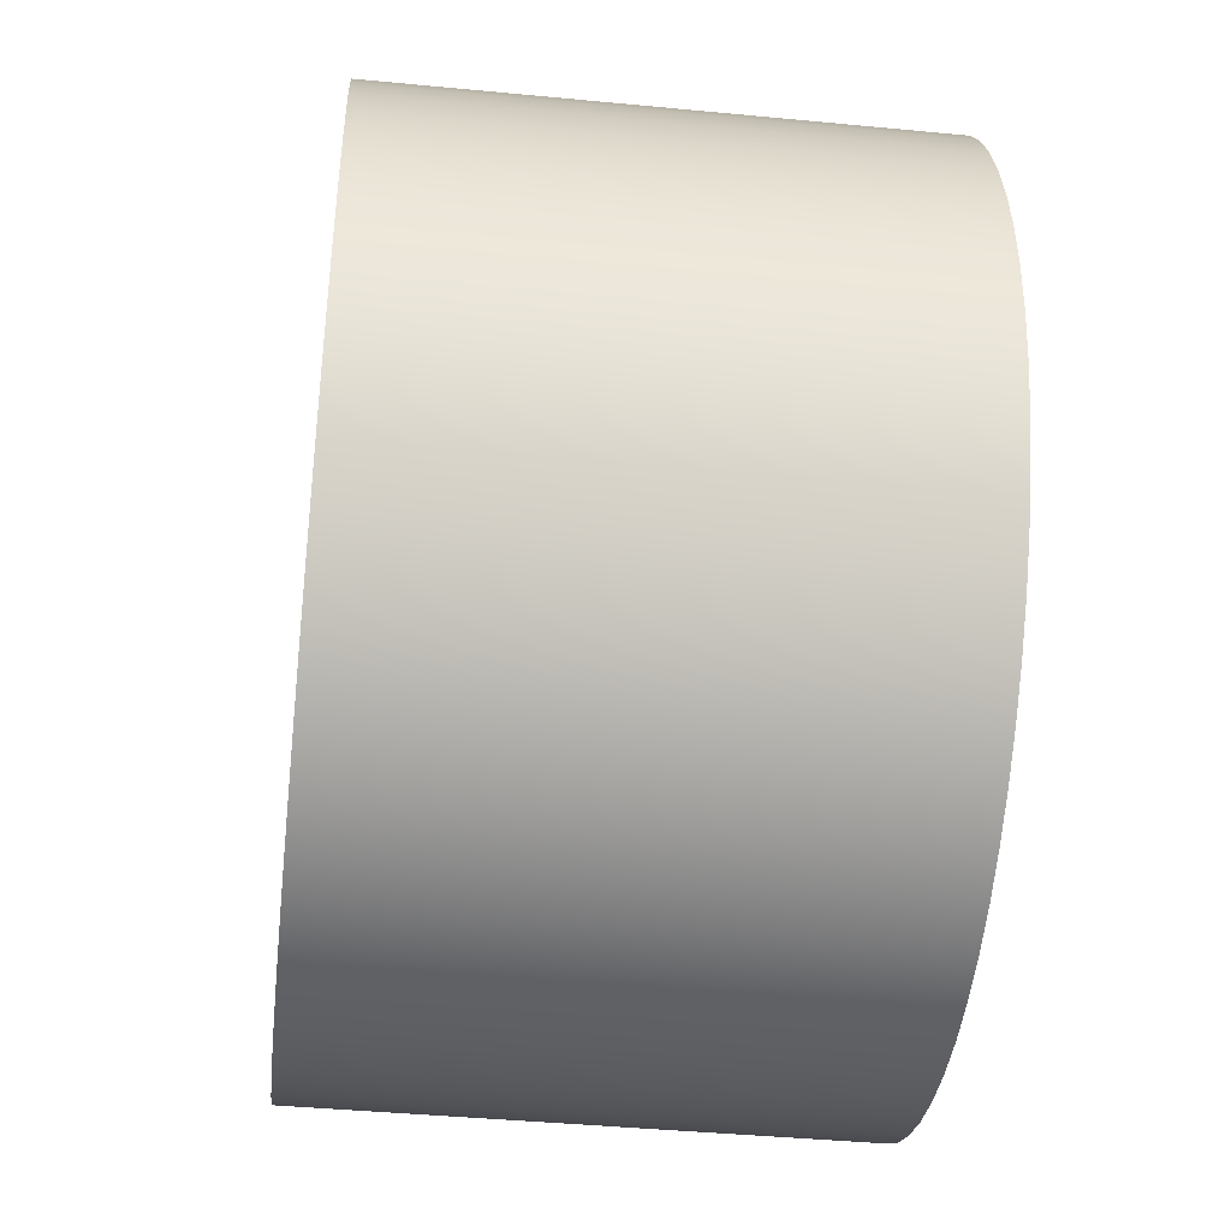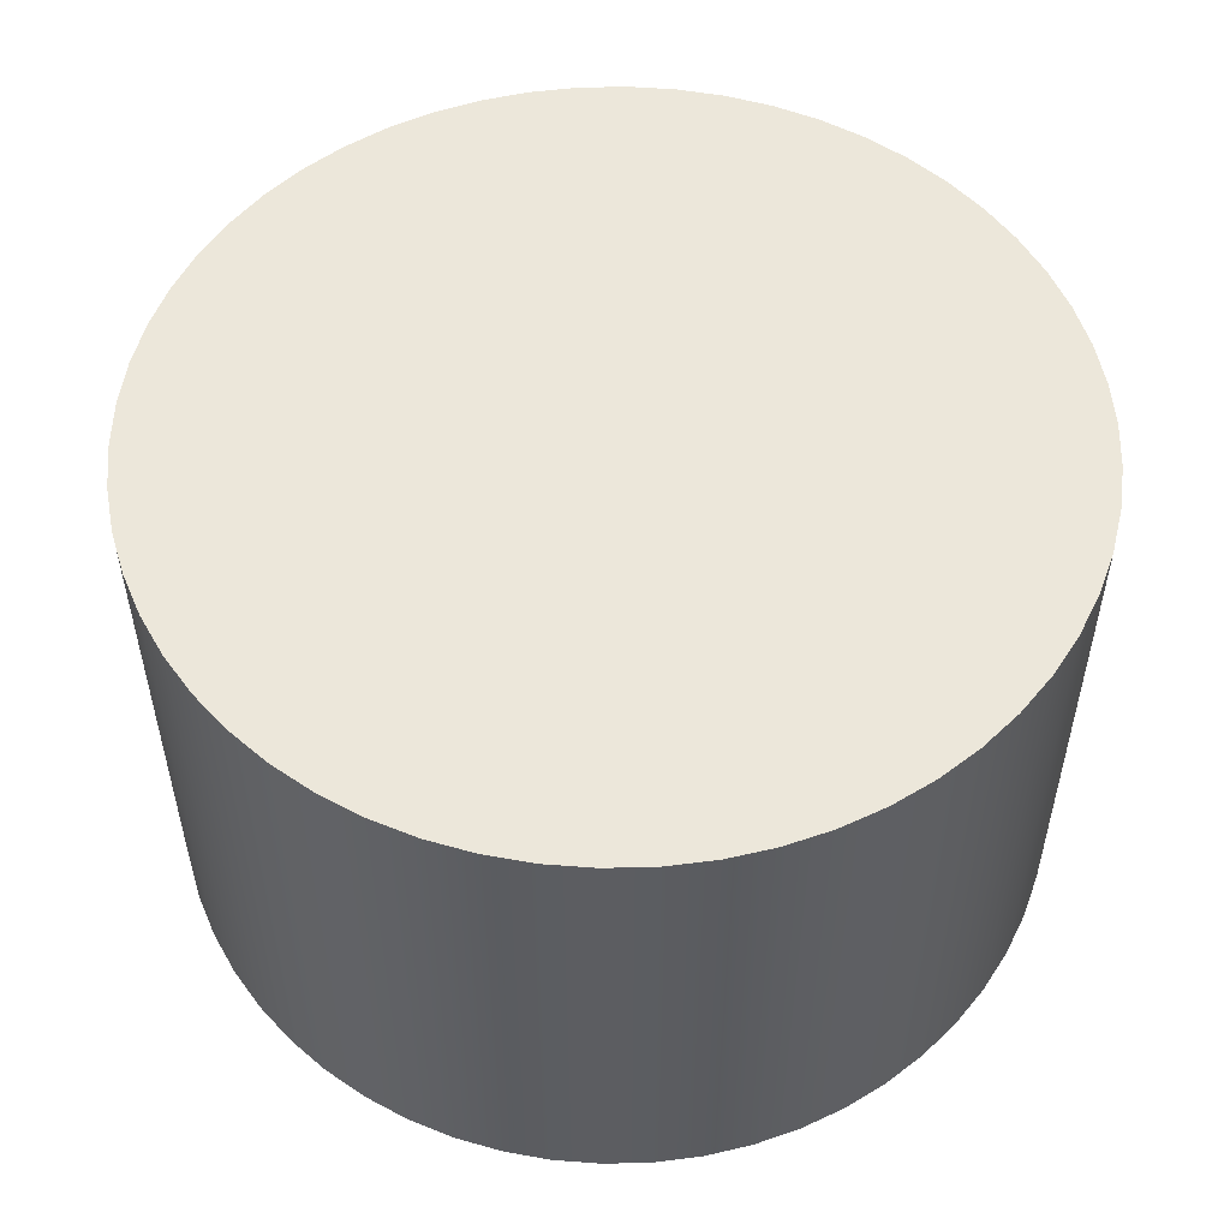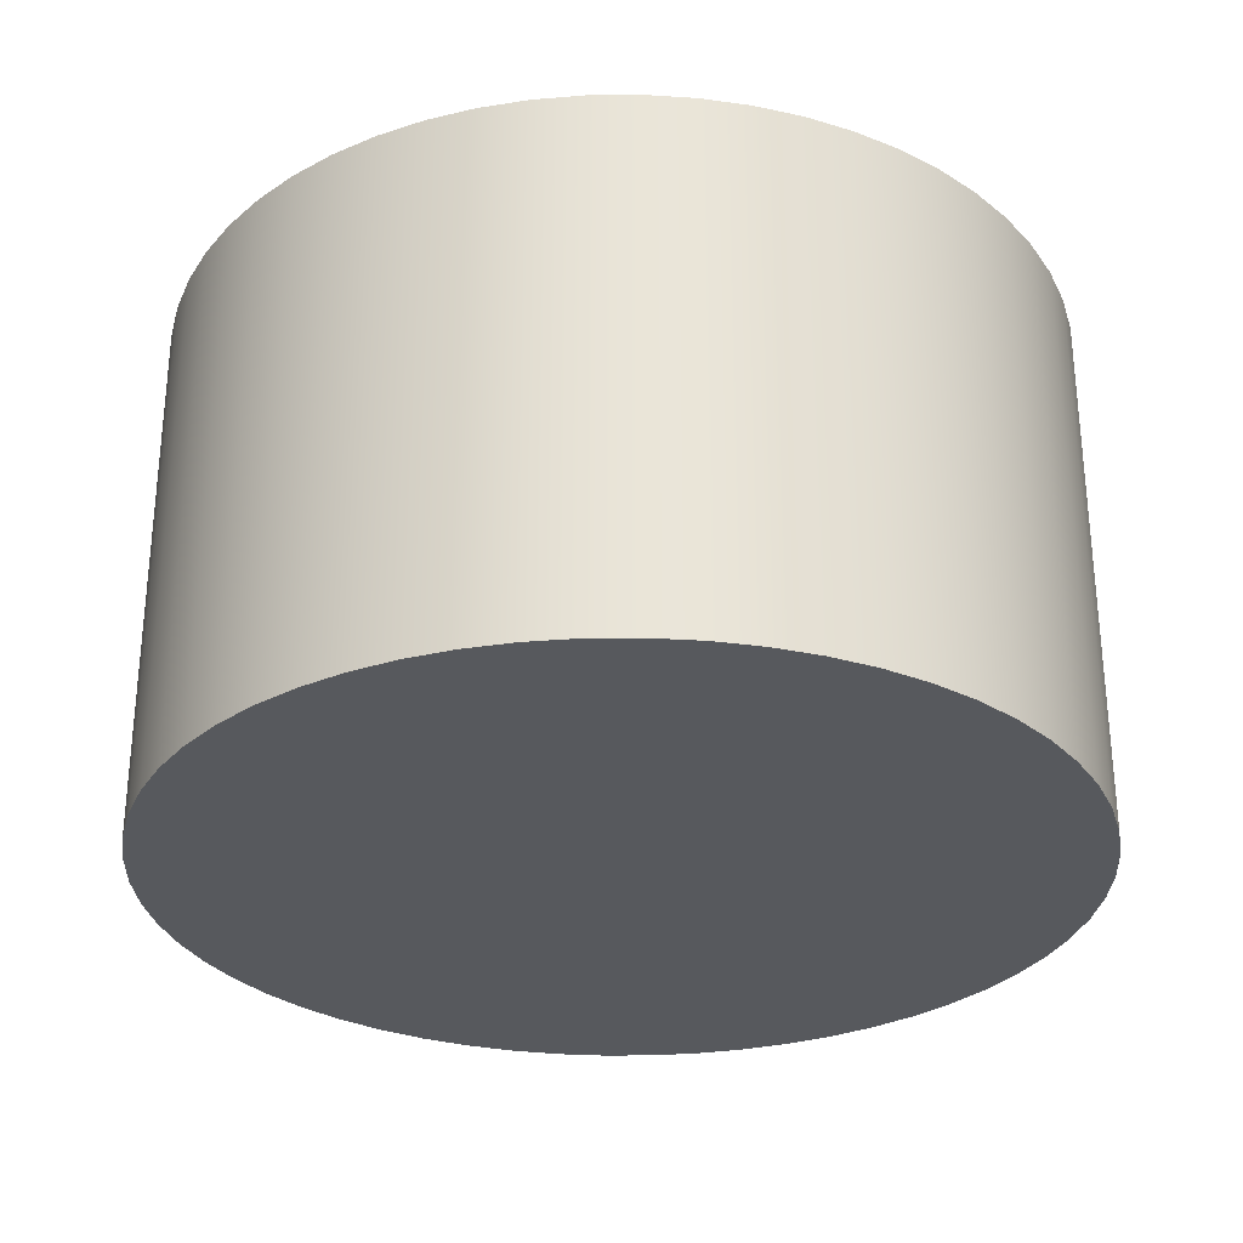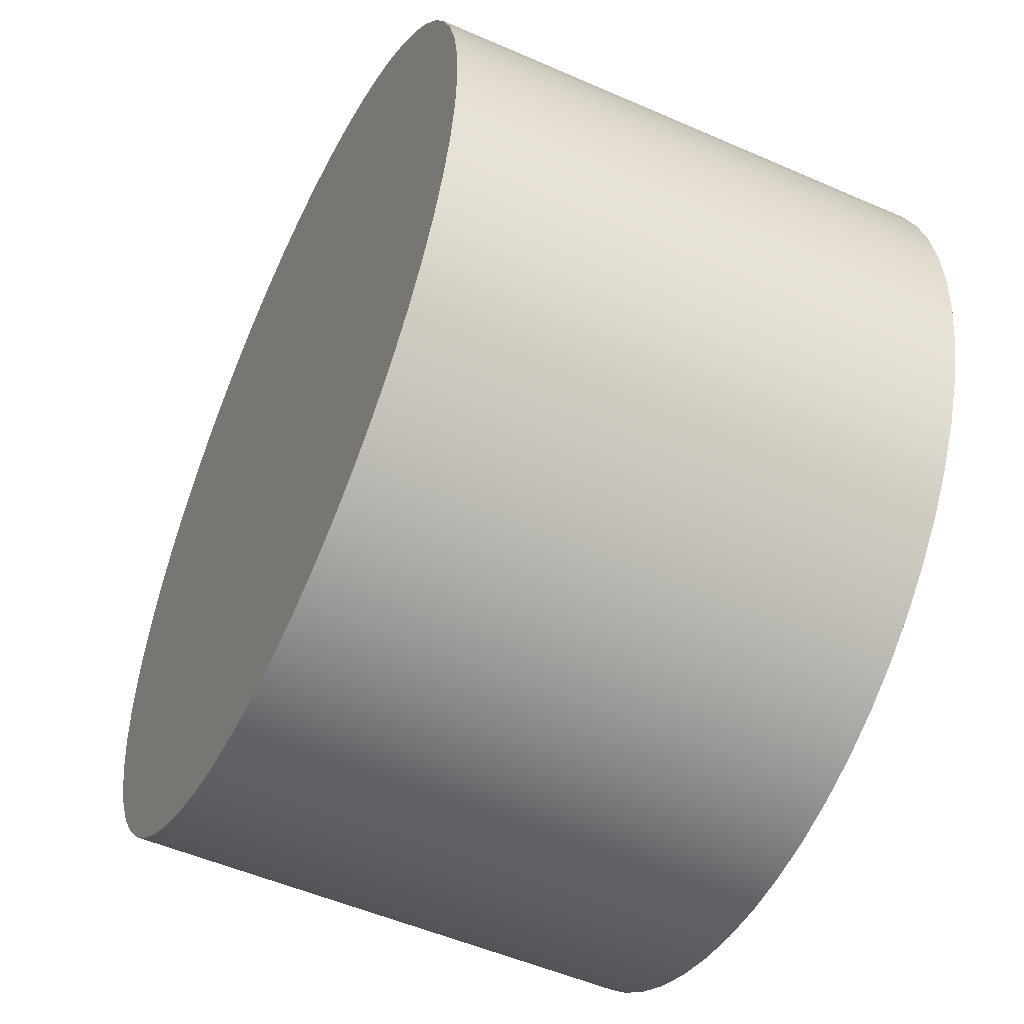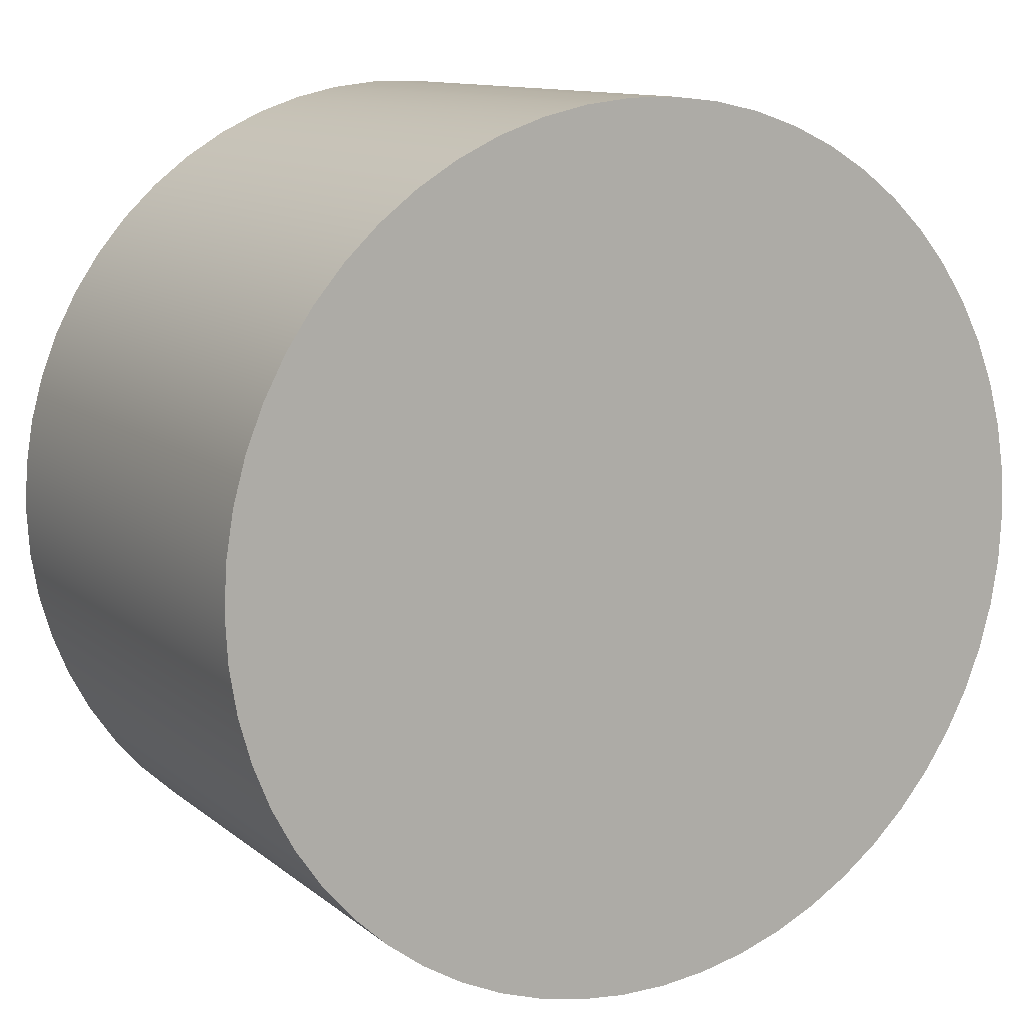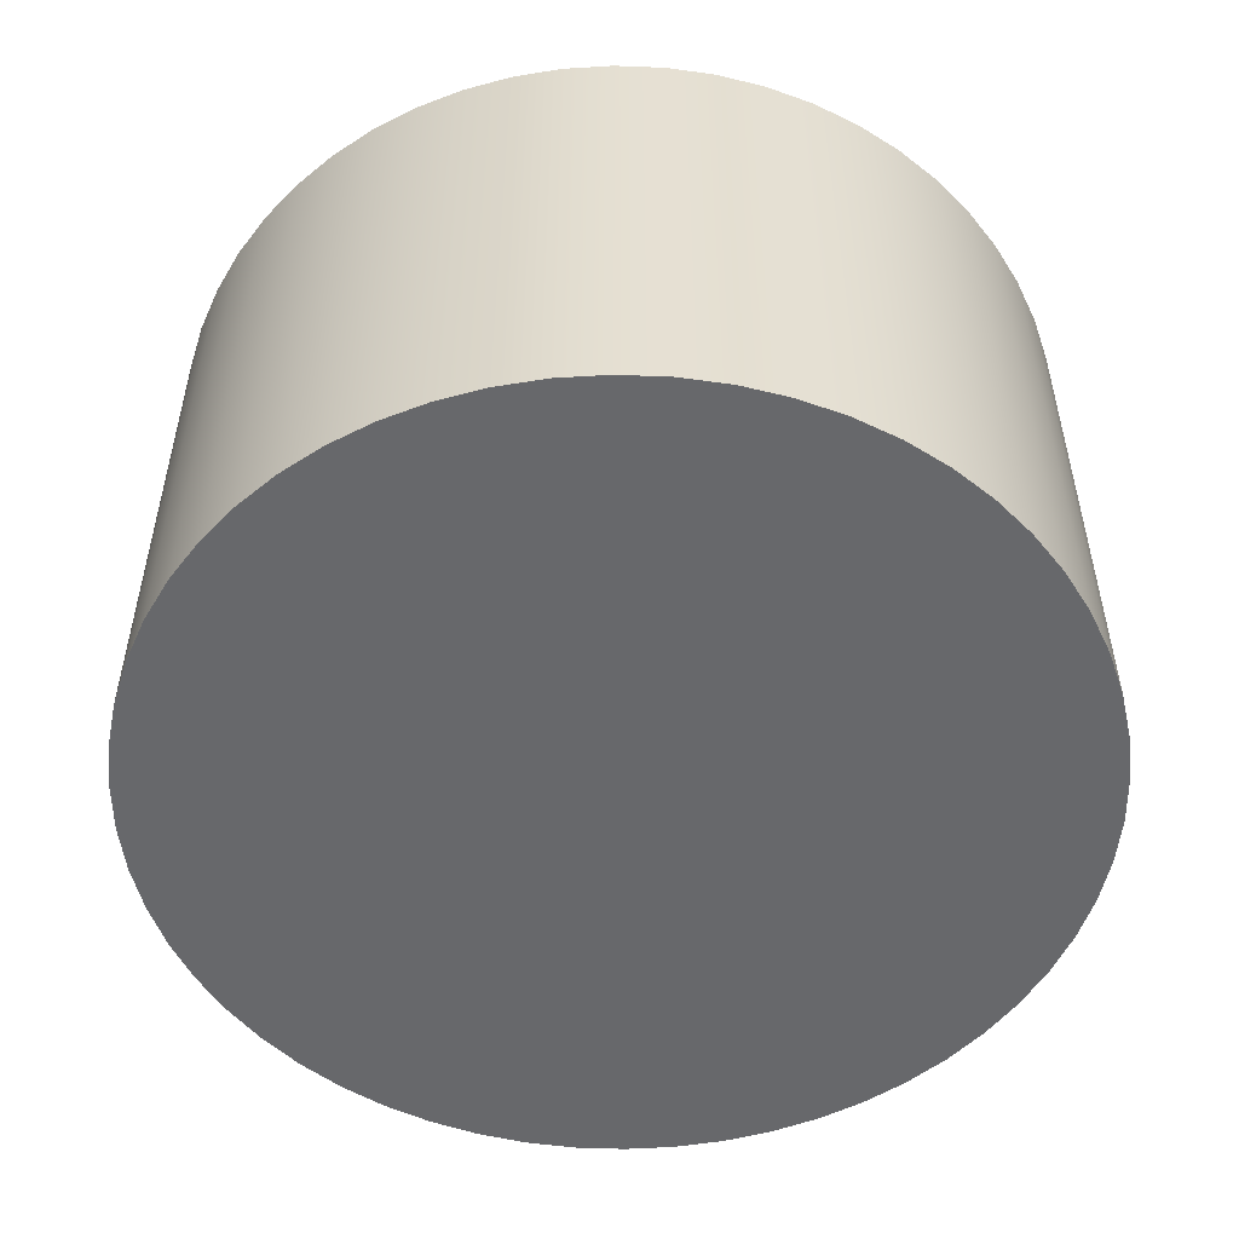
<metadata>
{"format":"obj","ext":"obj","renderer":"f3d","projection":"perspective","resolution":1024,"background":"white","views":[{"elev":-42.0,"azim":83.4,"up":"+Z"},{"elev":53.5,"azim":-144.3,"up":"+Y"},{"elev":-29.6,"azim":-141.9,"up":"+Y"},{"elev":-52.2,"azim":64.7,"up":"+Z"},{"elev":11.7,"azim":150.3,"up":"+Z"},{"elev":-52.5,"azim":28.6,"up":"+Y"}]}
</metadata>
<code>
v -5 6 6.123e-16
v -4.971 6 -0.5406
v -4.883 6 -1.075
v -4.738 6 -1.597
v -4.538 6 -2.099
v -4.284 6 -2.578
v -3.98 6 -3.026
v -3.63 6 -3.438
v -3.237 6 -3.811
v -2.806 6 -4.138
v -2.342 6 -4.418
v -1.851 6 -4.645
v -1.338 6 -4.818
v -0.8089 6 -4.934
v -0.2707 6 -4.993
v 0.2707 6 -4.993
v 0.8089 6 -4.934
v 1.338 6 -4.818
v 1.851 6 -4.645
v 2.342 6 -4.418
v 2.806 6 -4.138
v 3.237 6 -3.811
v 3.63 6 -3.438
v 3.98 6 -3.026
v 4.284 6 -2.578
v 4.538 6 -2.099
v 4.738 6 -1.597
v 4.883 6 -1.075
v 4.971 6 -0.5406
v 5 6 0
v 4.971 6 0.5406
v 4.883 6 1.075
v 4.738 6 1.597
v 4.538 6 2.099
v 4.284 6 2.578
v 3.98 6 3.026
v 3.63 6 3.438
v 3.237 6 3.811
v 2.806 6 4.138
v 2.342 6 4.418
v 1.851 6 4.645
v 1.338 6 4.818
v 0.8089 6 4.934
v 0.2707 6 4.993
v -0.2707 6 4.993
v -0.8089 6 4.934
v -1.338 6 4.818
v -1.851 6 4.645
v -2.342 6 4.418
v -2.806 6 4.138
v -3.237 6 3.811
v -3.63 6 3.438
v -3.98 6 3.026
v -4.284 6 2.578
v -4.538 6 2.099
v -4.738 6 1.597
v -4.883 6 1.075
v -4.971 6 0.5406
v -5 0 6.123e-16
v -4.971 0 0.5406
v -4.883 0 1.075
v -4.738 0 1.597
v -4.538 0 2.099
v -4.284 0 2.578
v -3.98 0 3.026
v -3.63 0 3.438
v -3.237 0 3.811
v -2.806 0 4.138
v -2.342 0 4.418
v -1.851 0 4.645
v -1.338 0 4.818
v -0.8089 0 4.934
v -0.2707 0 4.993
v 0.2707 0 4.993
v 0.8089 0 4.934
v 1.338 0 4.818
v 1.851 0 4.645
v 2.342 0 4.418
v 2.806 0 4.138
v 3.237 0 3.811
v 3.63 0 3.438
v 3.98 0 3.026
v 4.284 0 2.578
v 4.538 0 2.099
v 4.738 0 1.597
v 4.883 0 1.075
v 4.971 0 0.5406
v 5 0 0
v 4.971 0 -0.5406
v 4.883 0 -1.075
v 4.738 0 -1.597
v 4.538 0 -2.099
v 4.284 0 -2.578
v 3.98 0 -3.026
v 3.63 0 -3.438
v 3.237 0 -3.811
v 2.806 0 -4.138
v 2.342 0 -4.418
v 1.851 0 -4.645
v 1.338 0 -4.818
v 0.8089 0 -4.934
v 0.2707 0 -4.993
v -0.2707 0 -4.993
v -0.8089 0 -4.934
v -1.338 0 -4.818
v -1.851 0 -4.645
v -2.342 0 -4.418
v -2.806 0 -4.138
v -3.237 0 -3.811
v -3.63 0 -3.438
v -3.98 0 -3.026
v -4.284 0 -2.578
v -4.538 0 -2.099
v -4.738 0 -1.597
v -4.883 0 -1.075
v -4.971 0 -0.5406
v -5 0 6.123e-16
v -5 6 6.123e-16
v -5 6 6.123e-16
v -4.971 6 0.5406
v -4.883 6 1.075
v -4.738 6 1.597
v -4.538 6 2.099
v -4.284 6 2.578
v -3.98 6 3.026
v -3.63 6 3.438
v -3.237 6 3.811
v -2.806 6 4.138
v -2.342 6 4.418
v -1.851 6 4.645
v -1.338 6 4.818
v -0.8089 6 4.934
v -0.2707 6 4.993
v 0.2707 6 4.993
v 0.8089 6 4.934
v 1.338 6 4.818
v 1.851 6 4.645
v 2.342 6 4.418
v 2.806 6 4.138
v 3.237 6 3.811
v 3.63 6 3.438
v 3.98 6 3.026
v 4.284 6 2.578
v 4.538 6 2.099
v 4.738 6 1.597
v 4.883 6 1.075
v 4.971 6 0.5406
v 5 6 0
v 4.971 6 -0.5406
v 4.883 6 -1.075
v 4.738 6 -1.597
v 4.538 6 -2.099
v 4.284 6 -2.578
v 3.98 6 -3.026
v 3.63 6 -3.438
v 3.237 6 -3.811
v 2.806 6 -4.138
v 2.342 6 -4.418
v 1.851 6 -4.645
v 1.338 6 -4.818
v 0.8089 6 -4.934
v 0.2707 6 -4.993
v -0.2707 6 -4.993
v -0.8089 6 -4.934
v -1.338 6 -4.818
v -1.851 6 -4.645
v -2.342 6 -4.418
v -2.806 6 -4.138
v -3.237 6 -3.811
v -3.63 6 -3.438
v -3.98 6 -3.026
v -4.284 6 -2.578
v -4.538 6 -2.099
v -4.738 6 -1.597
v -4.883 6 -1.075
v -4.971 6 -0.5406
v -5 0 6.123e-16
v -4.971 0 -0.5406
v -4.883 0 -1.075
v -4.738 0 -1.597
v -4.538 0 -2.099
v -4.284 0 -2.578
v -3.98 0 -3.026
v -3.63 0 -3.438
v -3.237 0 -3.811
v -2.806 0 -4.138
v -2.342 0 -4.418
v -1.851 0 -4.645
v -1.338 0 -4.818
v -0.8089 0 -4.934
v -0.2707 0 -4.993
v 0.2707 0 -4.993
v 0.8089 0 -4.934
v 1.338 0 -4.818
v 1.851 0 -4.645
v 2.342 0 -4.418
v 2.806 0 -4.138
v 3.237 0 -3.811
v 3.63 0 -3.438
v 3.98 0 -3.026
v 4.284 0 -2.578
v 4.538 0 -2.099
v 4.738 0 -1.597
v 4.883 0 -1.075
v 4.971 0 -0.5406
v 5 0 0
v 4.971 0 0.5406
v 4.883 0 1.075
v 4.738 0 1.597
v 4.538 0 2.099
v 4.284 0 2.578
v 3.98 0 3.026
v 3.63 0 3.438
v 3.237 0 3.811
v 2.806 0 4.138
v 2.342 0 4.418
v 1.851 0 4.645
v 1.338 0 4.818
v 0.8089 0 4.934
v 0.2707 0 4.993
v -0.2707 0 4.993
v -0.8089 0 4.934
v -1.338 0 4.818
v -1.851 0 4.645
v -2.342 0 4.418
v -2.806 0 4.138
v -3.237 0 3.811
v -3.63 0 3.438
v -3.98 0 3.026
v -4.284 0 2.578
v -4.538 0 2.099
v -4.738 0 1.597
v -4.883 0 1.075
v -4.971 0 0.5406
g ca6e409f-e2f3-11ea-84bd-54bf646e7e1f
f 2 116 1
f 1 116 117
f 118 59 58
f 58 59 60
f 58 60 57
f 57 60 61
f 57 61 56
f 56 61 62
f 56 62 55
f 55 62 63
f 55 63 54
f 54 63 64
f 54 64 53
f 53 64 65
f 53 65 52
f 52 65 66
f 52 66 51
f 51 66 67
f 51 67 50
f 50 67 68
f 50 68 49
f 49 68 69
f 49 69 48
f 48 69 70
f 48 70 47
f 47 70 71
f 47 71 46
f 46 71 72
f 46 72 45
f 45 72 73
f 45 73 44
f 44 73 74
f 44 74 43
f 43 74 75
f 43 75 42
f 42 75 76
f 42 76 41
f 41 76 77
f 41 77 40
f 40 77 78
f 40 78 39
f 39 78 79
f 39 79 38
f 38 79 80
f 38 80 37
f 37 80 81
f 37 81 36
f 36 81 82
f 36 82 35
f 35 82 83
f 35 83 34
f 34 83 84
f 34 84 33
f 33 84 85
f 33 85 32
f 32 85 86
f 32 86 31
f 31 86 87
f 31 87 30
f 30 87 88
f 30 88 29
f 29 88 89
f 29 89 28
f 28 89 90
f 28 90 27
f 27 90 91
f 27 91 26
f 26 91 92
f 26 92 25
f 25 92 93
f 25 93 24
f 24 93 94
f 24 94 23
f 23 94 95
f 23 95 22
f 22 95 96
f 22 96 21
f 21 96 97
f 21 97 20
f 20 97 98
f 20 98 19
f 19 98 99
f 19 99 18
f 18 99 100
f 18 100 17
f 17 100 101
f 17 101 16
f 16 101 102
f 16 102 15
f 15 102 103
f 15 103 14
f 14 103 104
f 14 104 13
f 13 104 105
f 13 105 12
f 12 105 106
f 12 106 11
f 11 106 107
f 11 107 10
f 10 107 108
f 10 108 9
f 9 108 109
f 9 109 8
f 8 109 110
f 8 110 7
f 7 110 111
f 7 111 6
f 6 111 112
f 6 112 5
f 5 112 113
f 5 113 4
f 4 113 114
f 4 114 3
f 3 114 115
f 3 115 2
f 2 115 116
g ca6e67b4-e2f3-11ea-ae20-54bf646e7e1f
f 120 147 119
f 119 147 148
f 119 148 176
f 176 148 149
f 176 149 175
f 175 149 150
f 175 150 174
f 174 150 151
f 174 151 173
f 173 151 152
f 173 152 172
f 172 152 153
f 172 153 171
f 171 153 154
f 171 154 170
f 170 154 155
f 170 155 169
f 169 155 156
f 169 156 168
f 168 156 157
f 168 157 167
f 167 157 158
f 167 158 166
f 166 158 159
f 166 159 165
f 165 159 160
f 165 160 164
f 164 160 161
f 164 161 163
f 163 161 162
f 147 120 146
f 146 120 121
f 146 121 145
f 145 121 122
f 145 122 144
f 144 122 123
f 144 123 143
f 143 123 124
f 143 124 142
f 142 124 125
f 142 125 141
f 141 125 126
f 141 126 140
f 140 126 127
f 140 127 139
f 139 127 128
f 139 128 138
f 138 128 129
f 138 129 137
f 137 129 130
f 137 130 136
f 136 130 131
f 136 131 135
f 135 131 132
f 135 132 134
f 134 132 133
g ca6e8ede-e2f3-11ea-b29f-54bf646e7e1f
f 178 205 177
f 177 205 206
f 177 206 234
f 234 206 207
f 234 207 233
f 233 207 208
f 233 208 232
f 232 208 209
f 232 209 231
f 231 209 210
f 231 210 230
f 230 210 211
f 230 211 229
f 229 211 212
f 229 212 228
f 228 212 213
f 228 213 227
f 227 213 214
f 227 214 226
f 226 214 215
f 226 215 225
f 225 215 216
f 225 216 224
f 224 216 217
f 224 217 223
f 223 217 218
f 223 218 222
f 222 218 219
f 222 219 221
f 221 219 220
f 205 178 204
f 204 178 179
f 204 179 203
f 203 179 180
f 203 180 202
f 202 180 181
f 202 181 201
f 201 181 182
f 201 182 200
f 200 182 183
f 200 183 199
f 199 183 184
f 199 184 198
f 198 184 185
f 198 185 197
f 197 185 186
f 197 186 196
f 196 186 187
f 196 187 195
f 195 187 188
f 195 188 194
f 194 188 189
f 194 189 193
f 193 189 190
f 193 190 192
f 192 190 191

</code>
